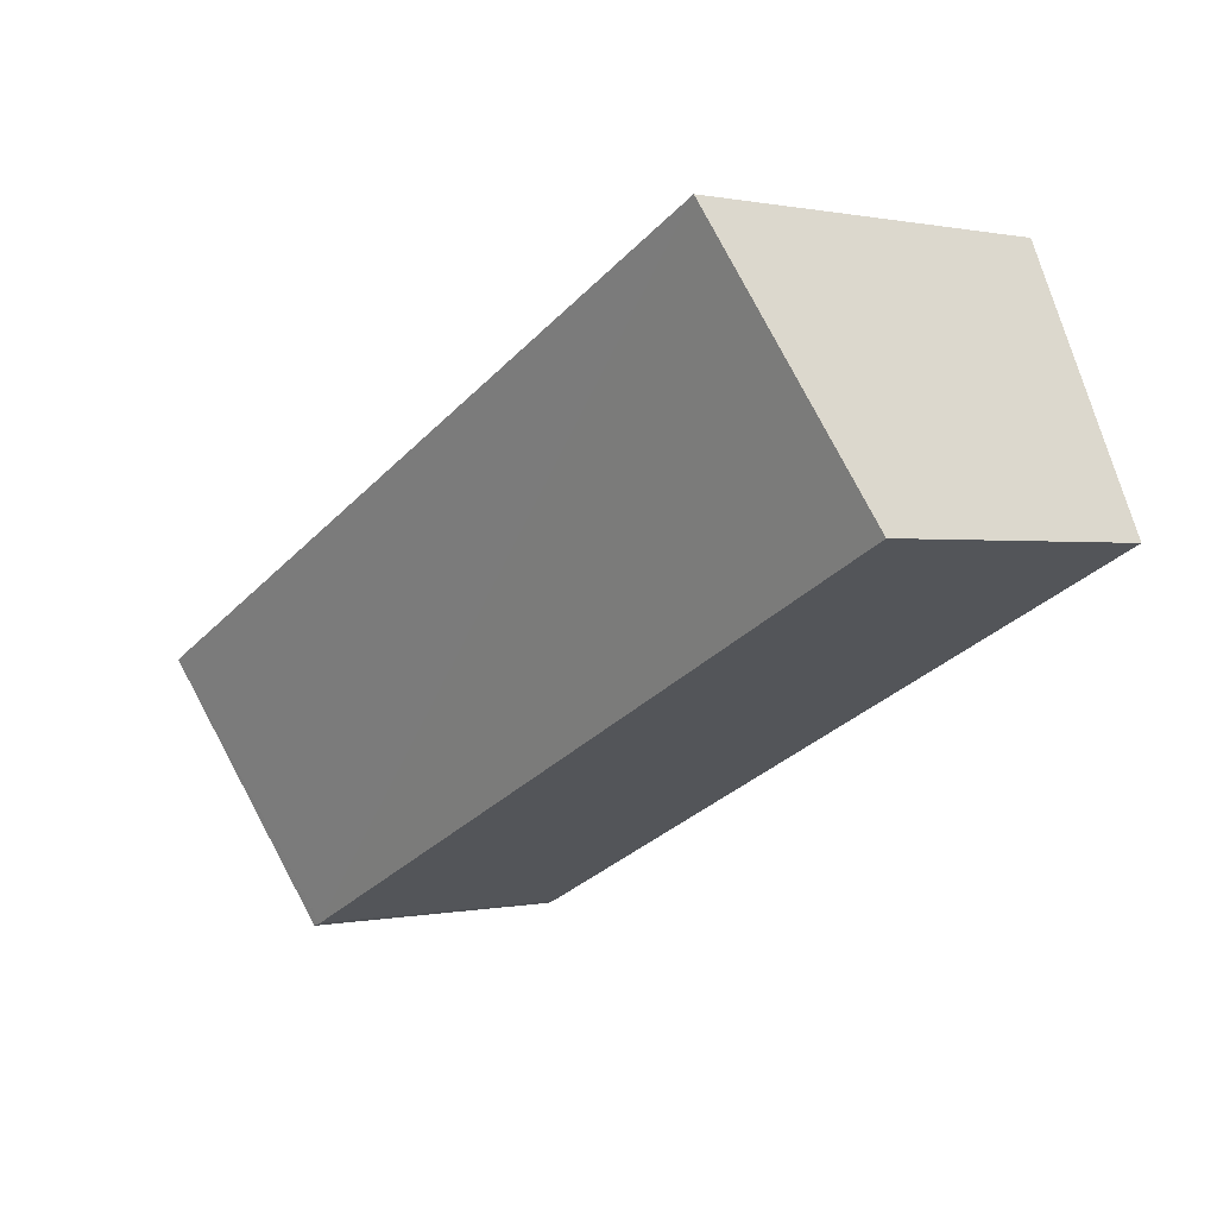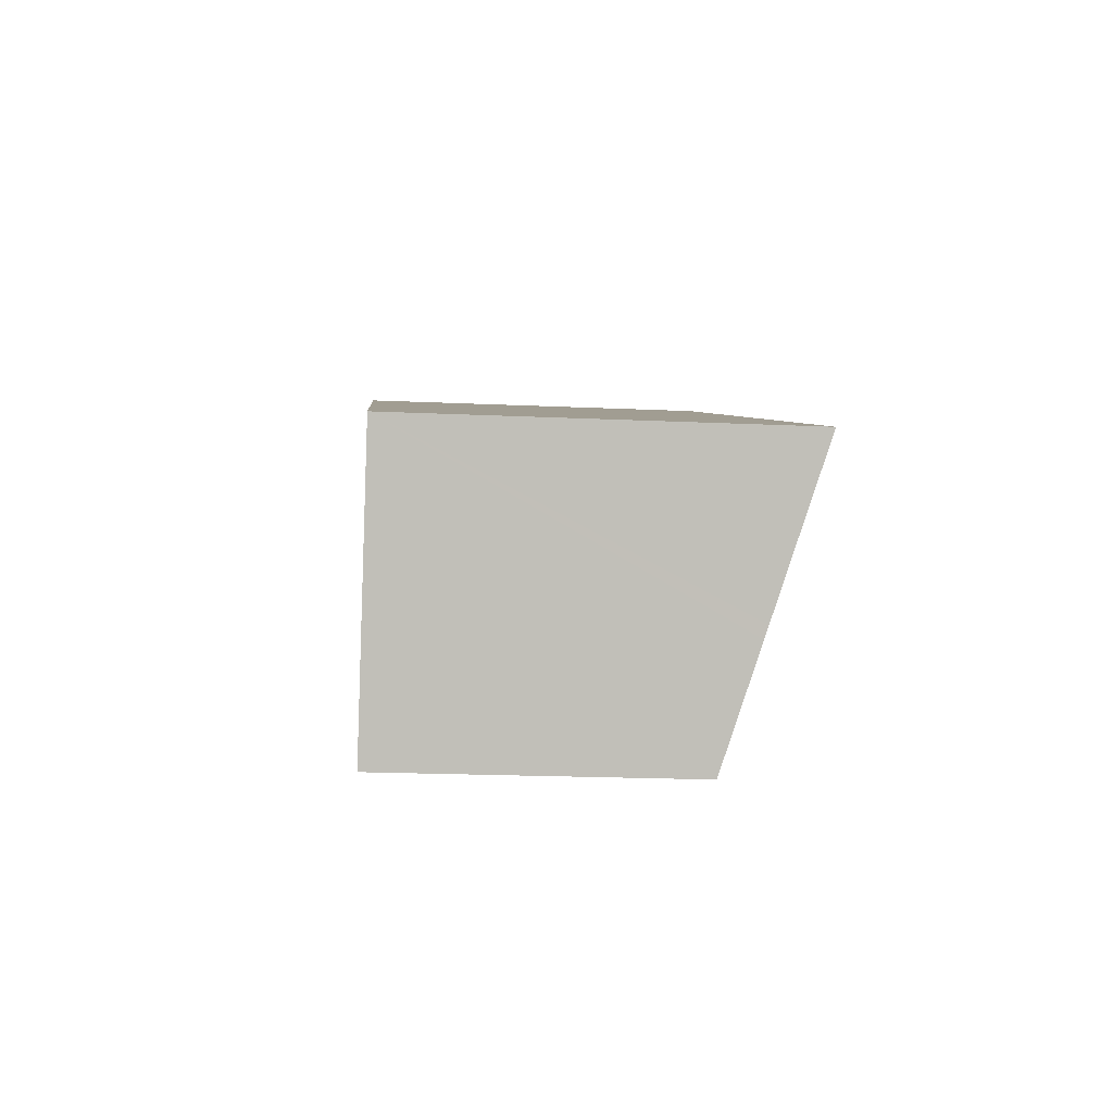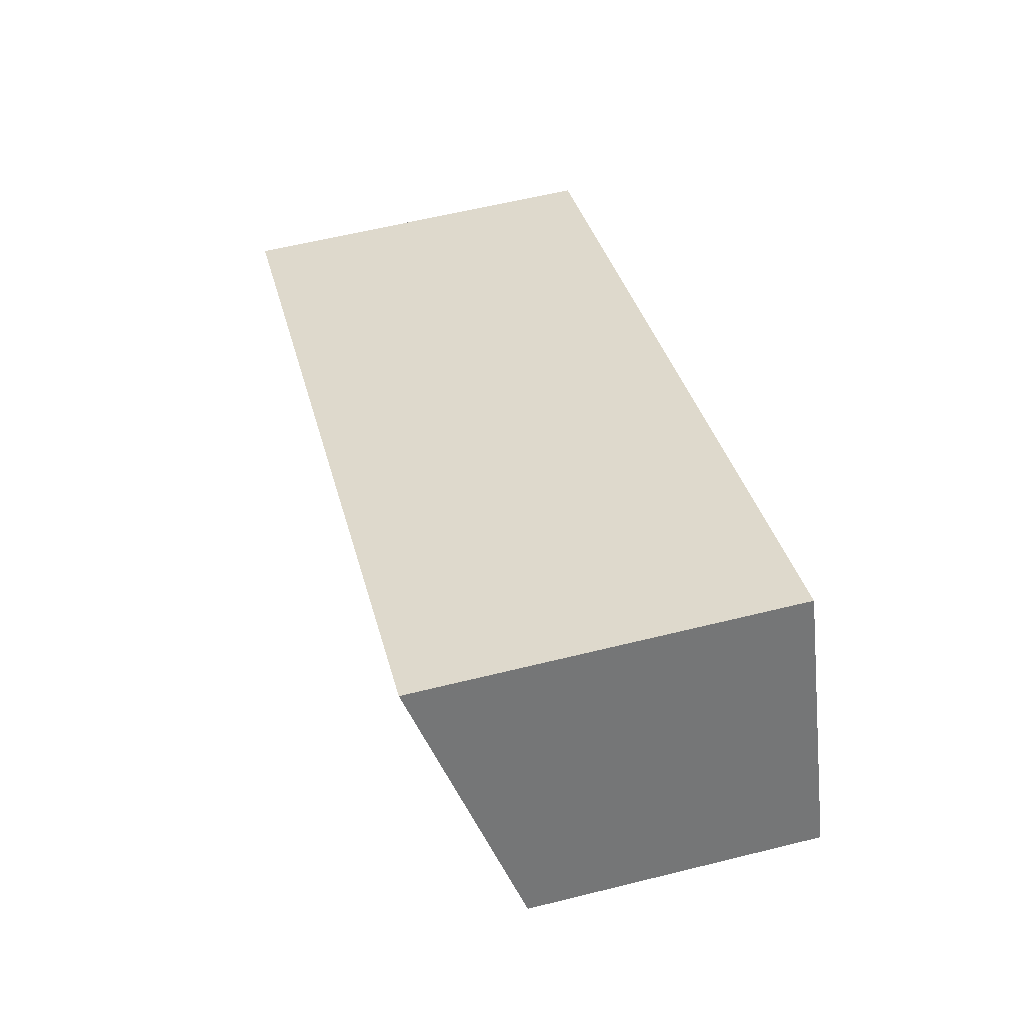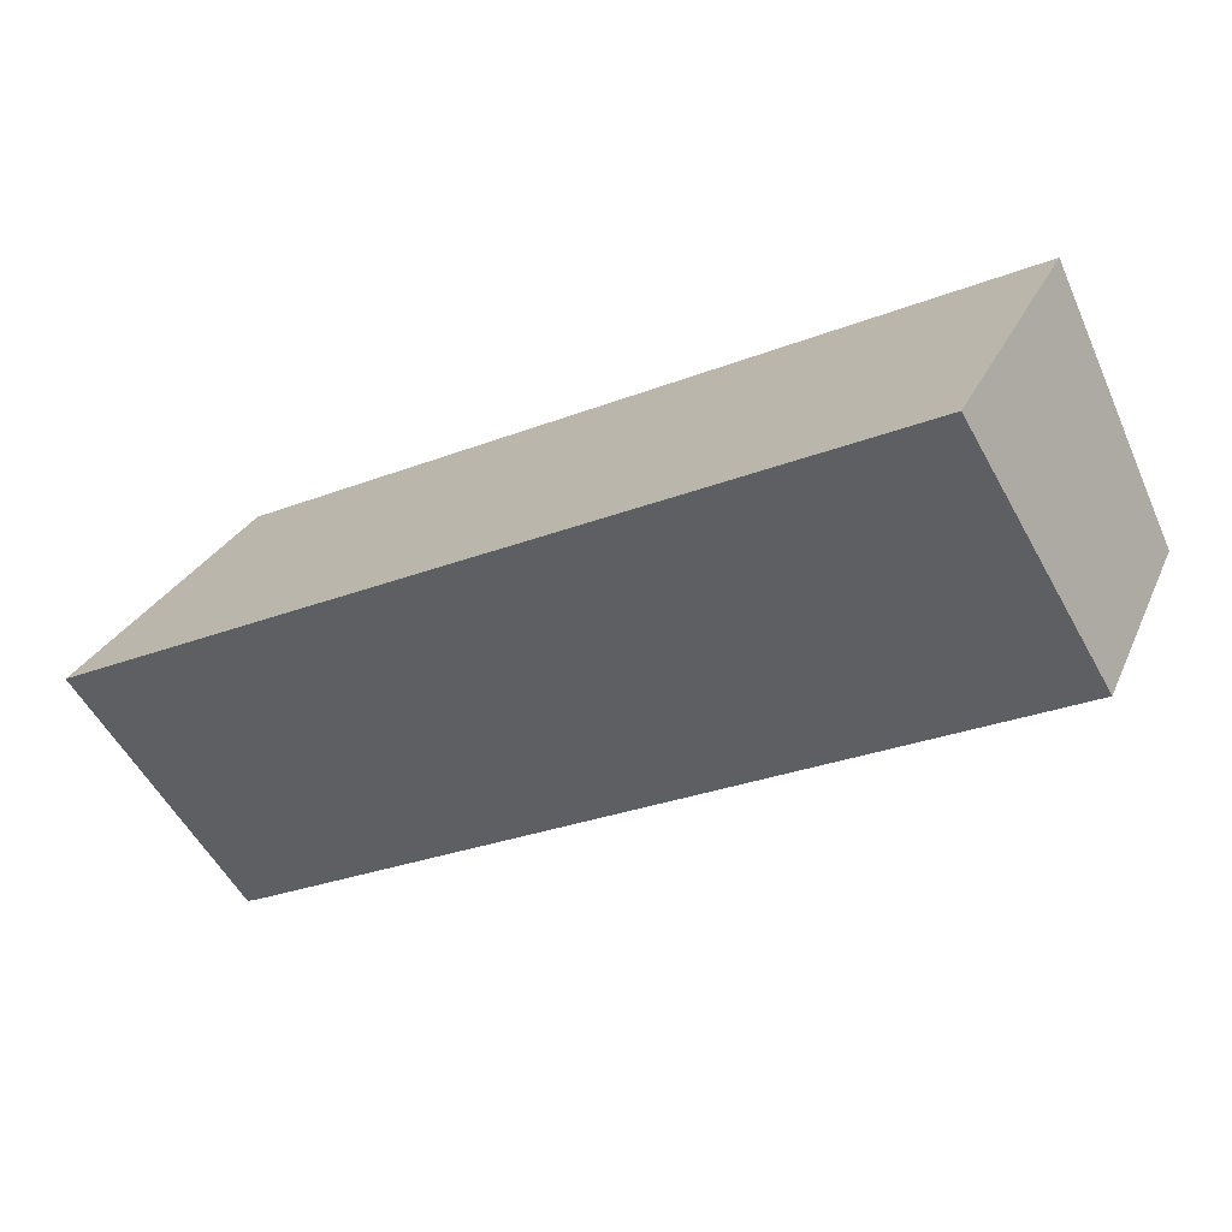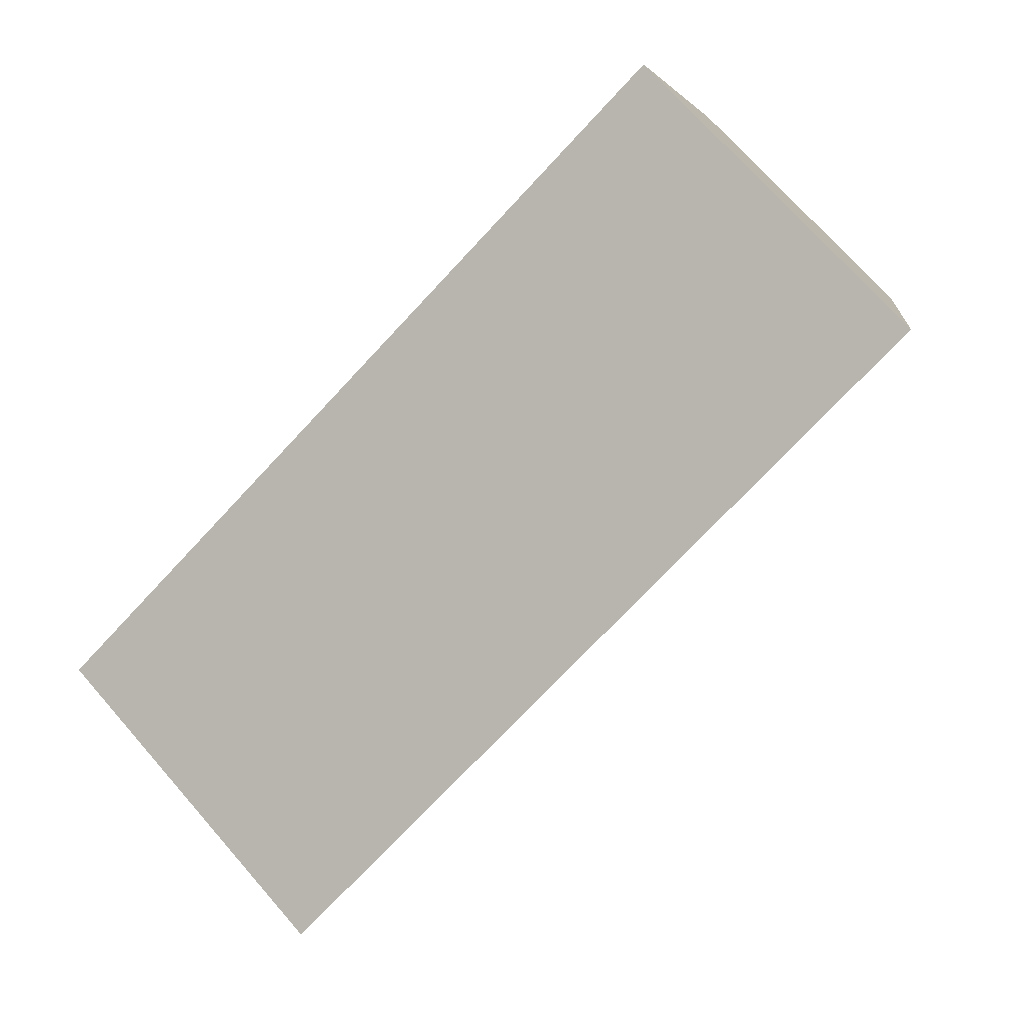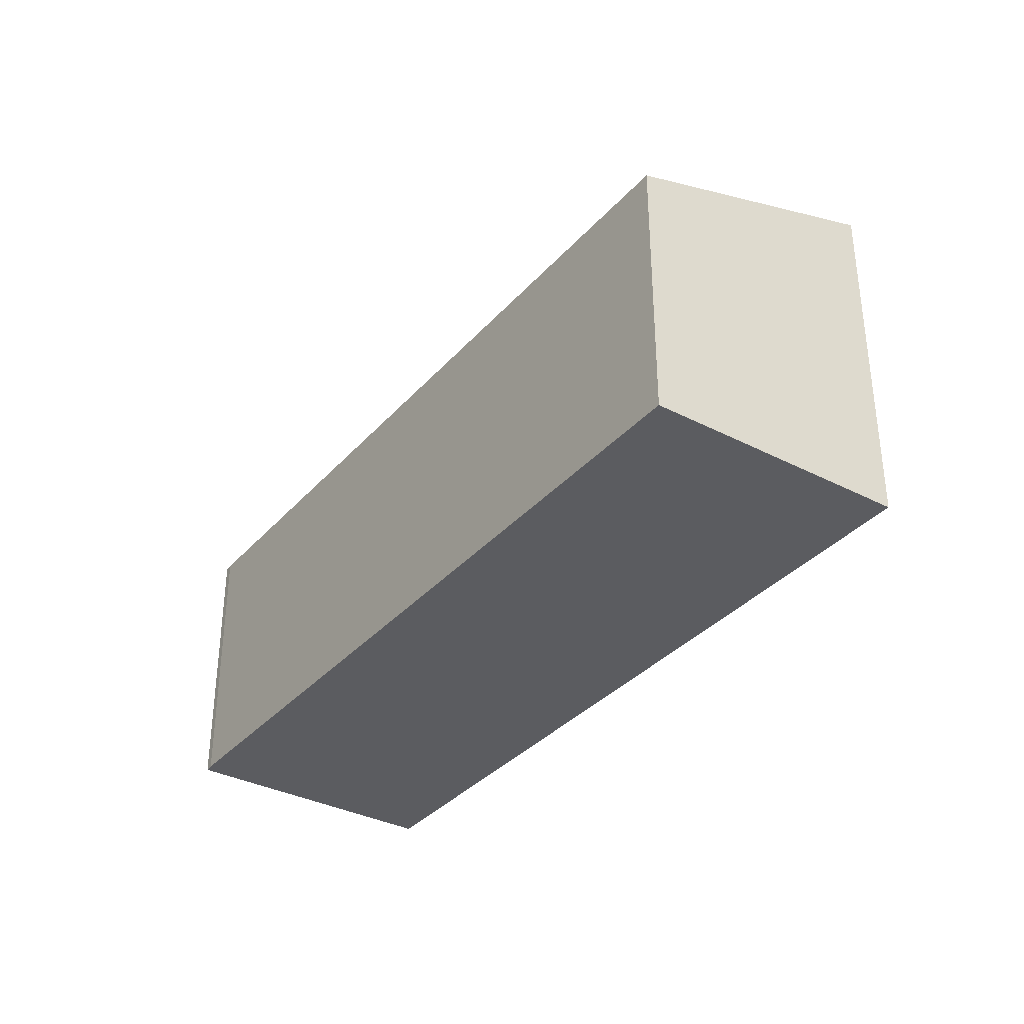
<metadata>
{"format":"obj","ext":"obj","renderer":"f3d","projection":"perspective","resolution":1024,"background":"white","views":[{"elev":0.4,"azim":-128.5,"up":"+Z"},{"elev":-20.4,"azim":85.3,"up":"+Z"},{"elev":58.9,"azim":-104.4,"up":"+Z"},{"elev":26.6,"azim":-160.1,"up":"+Z"},{"elev":72.8,"azim":138.6,"up":"+Z"},{"elev":-34.8,"azim":-100.1,"up":"+Y"}]}
</metadata>
<code>
v  18.36 6.758 -8.546
v  19.69 7.559 -6.19
v  18.58 6.764 -8.626
v  2.784 8.747 6.073
v  0 6.764 4.142e-16
v  21.37 8.758 -2.512
v  20.64 8.24 -4.098
v  19.81 7.642 -5.934
v  18.58 5.282e-16 -8.626
v  18.36 5.233e-16 -8.546
v  21.37 1.538e-16 -2.512
v  19.69 3.79e-16 -6.19
v  20.64 2.509e-16 -4.098
v  19.81 3.634e-16 -5.934
v  0 0 0
v  2.784 -3.719e-16 6.073
g defaultobject
f 1 2 3
f 4 1 5
f 1 4 6
f 1 6 7
f 1 7 8
f 1 8 2
f 9 1 3
f 1 9 10
f 11 7 6
f 7 11 8
f 8 11 2
f 2 11 3
f 3 11 9
f 9 11 12
f 12 11 13
f 12 13 14
f 1 15 5
f 15 1 10
f 5 16 4
f 16 5 15
f 4 11 6
f 11 4 16
f 10 16 15
f 16 10 9
f 16 9 12
f 16 12 14
f 16 14 13
f 16 13 11

</code>
